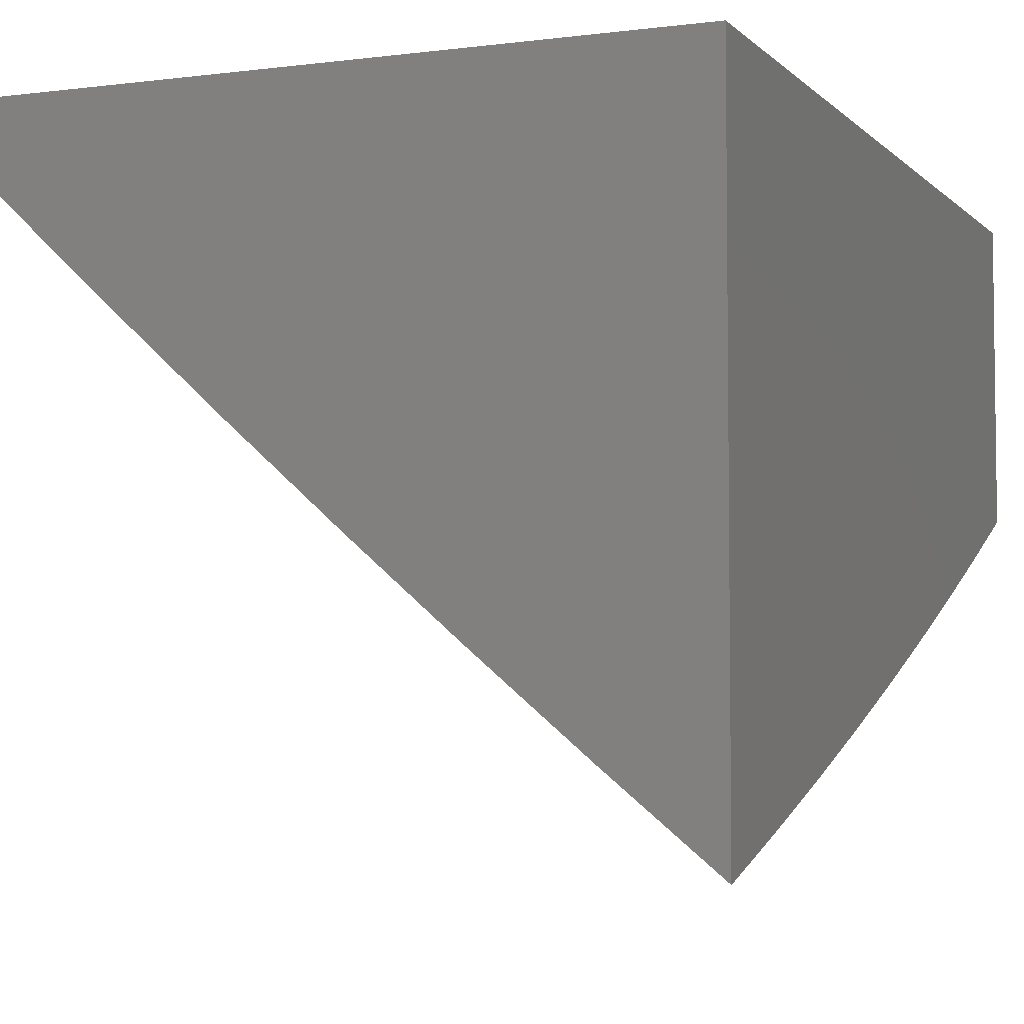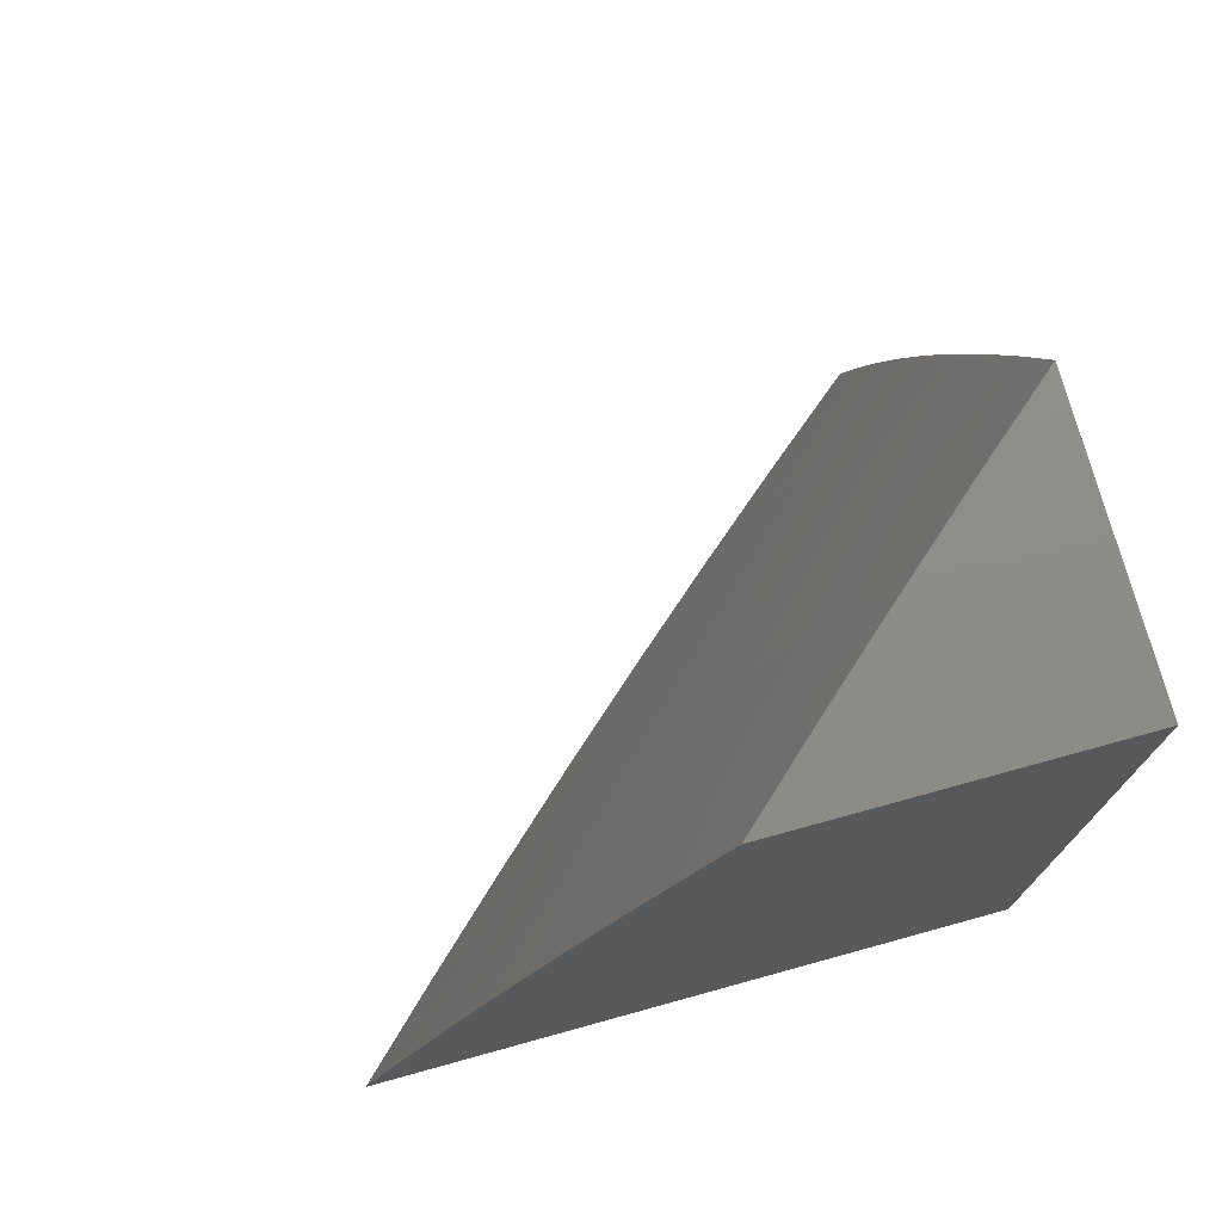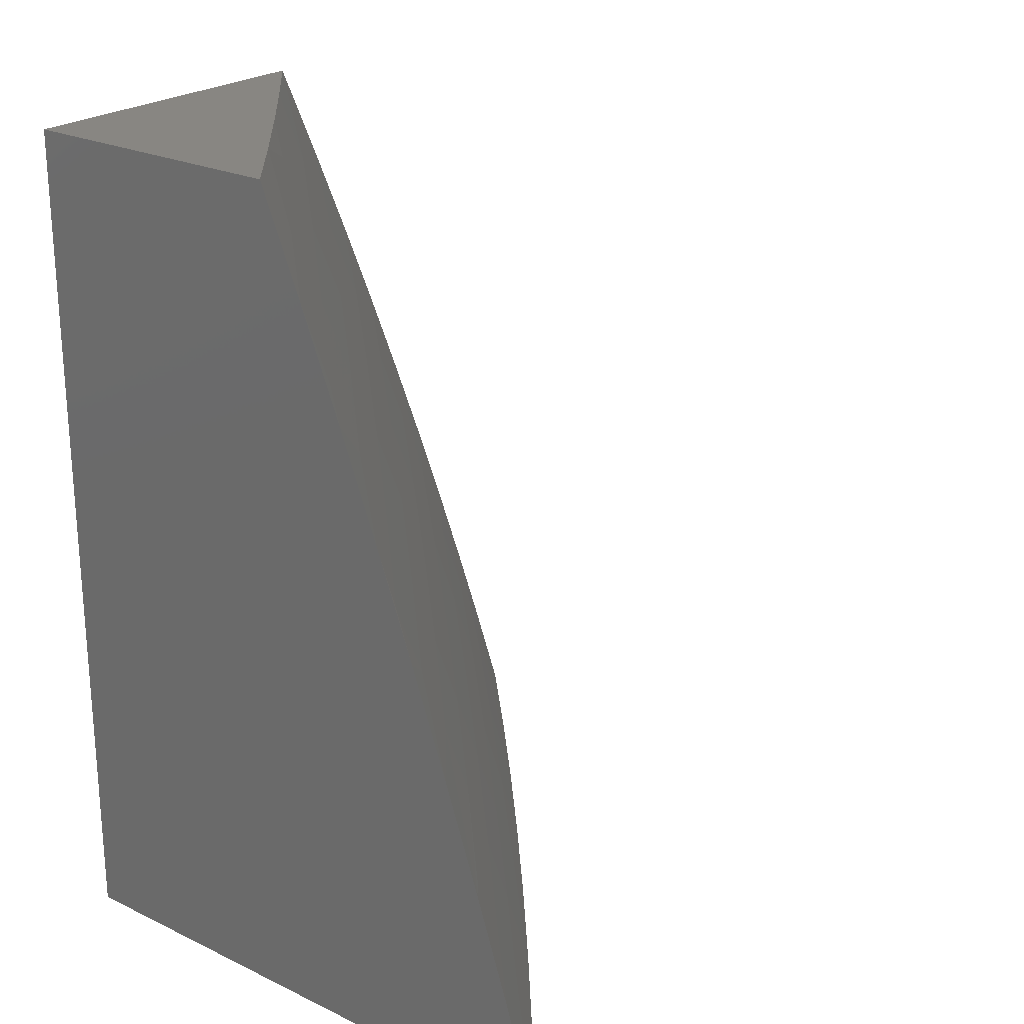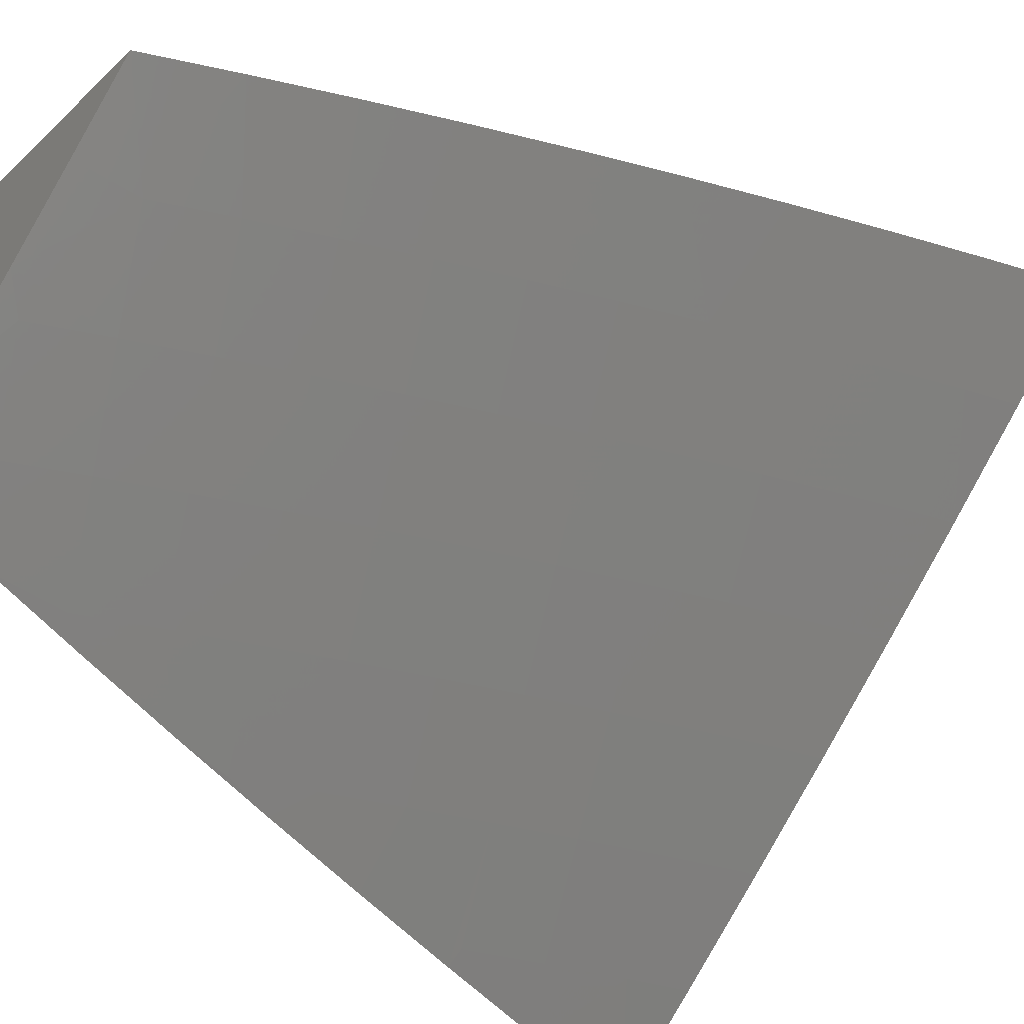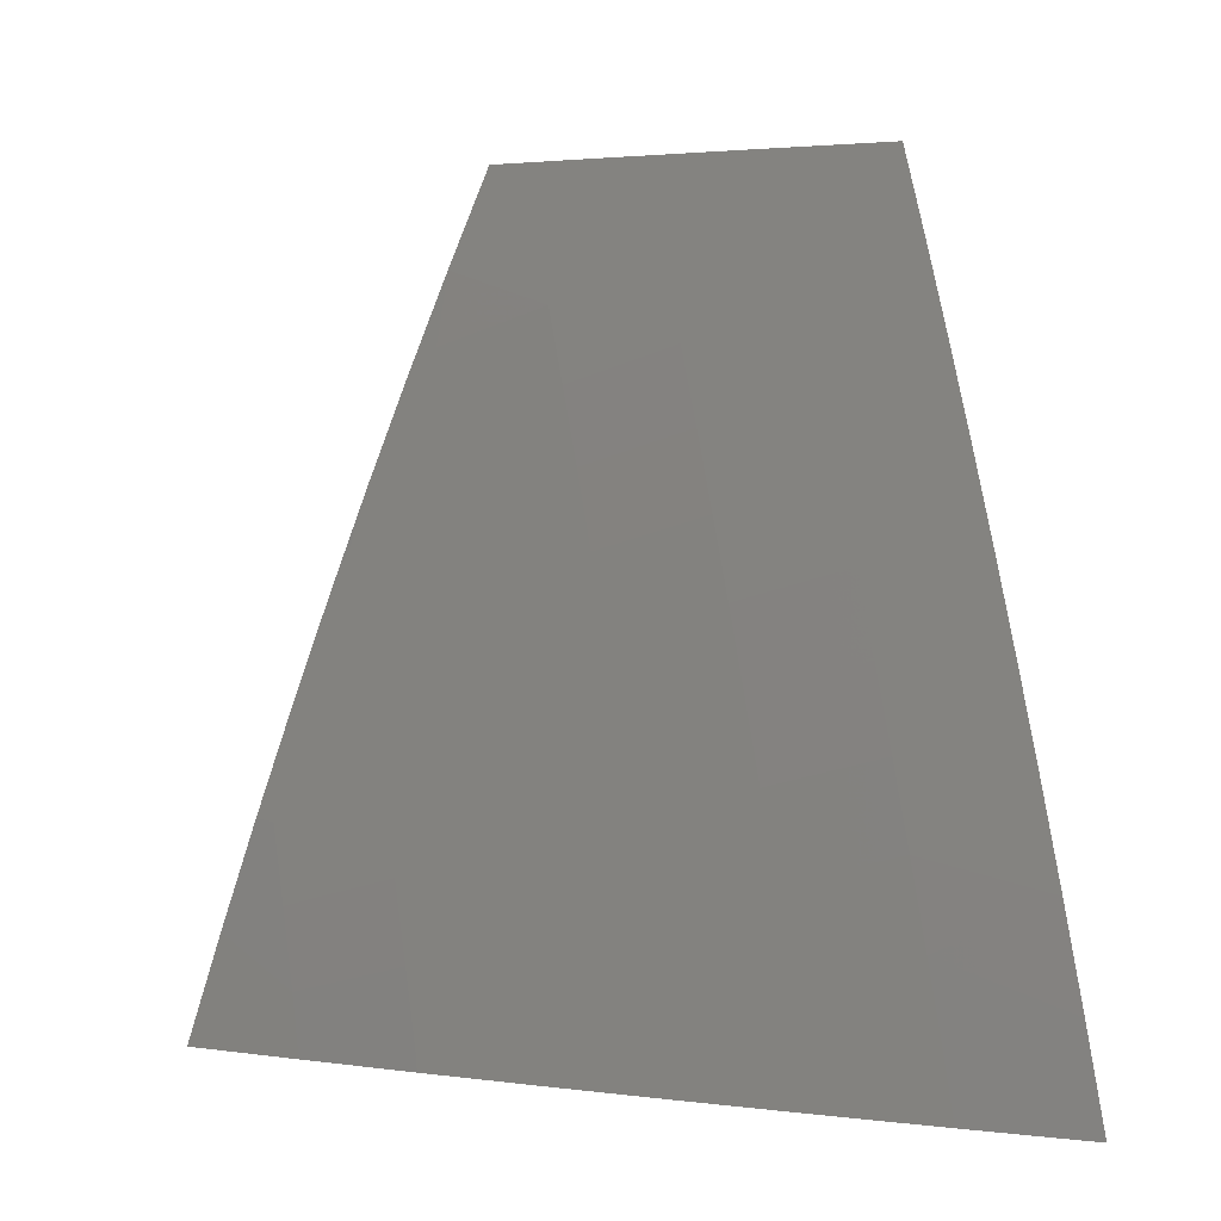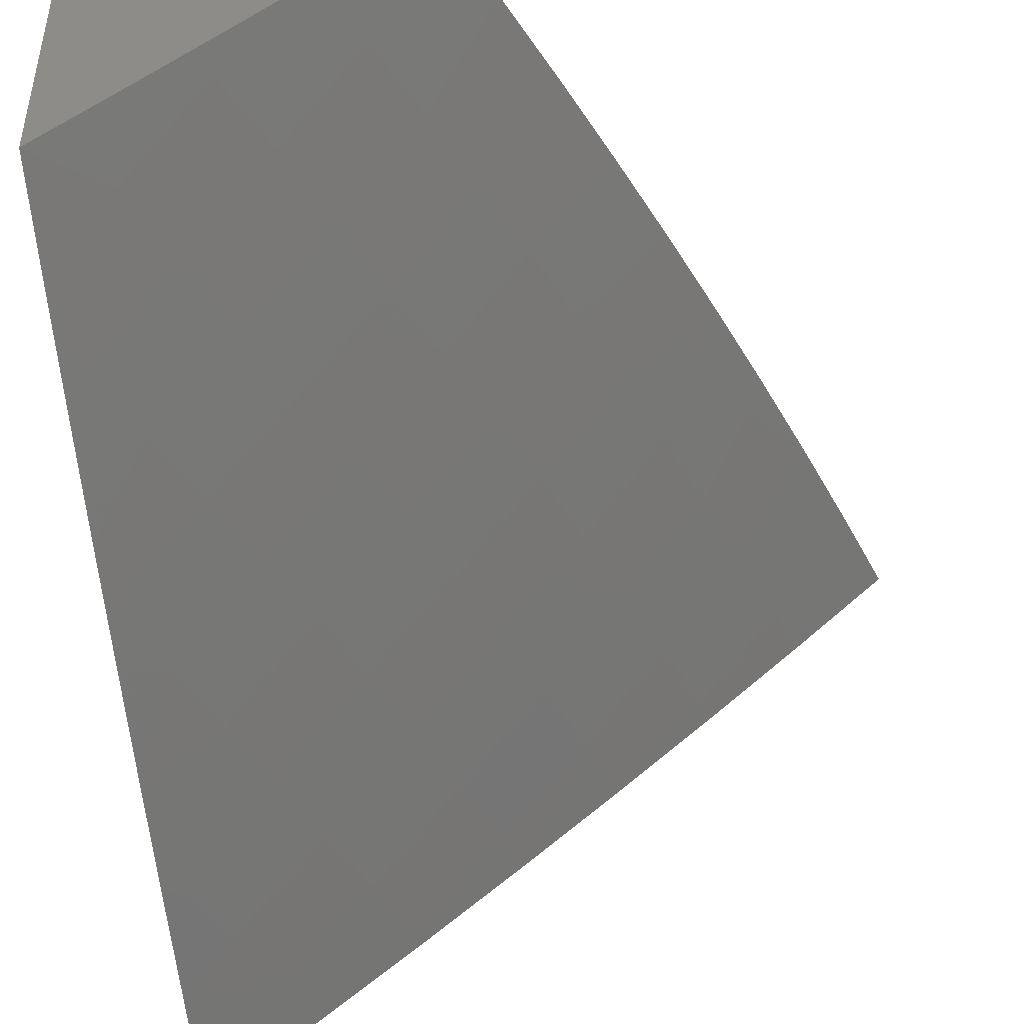
<metadata>
{"format":"stl","ext":"stl","renderer":"f3d","projection":"perspective","resolution":1024,"background":"white","views":[{"elev":-4.9,"azim":22.3,"up":"+Z"},{"elev":75.0,"azim":-15.4,"up":"+Y"},{"elev":23.5,"azim":128.8,"up":"+Y"},{"elev":-39.3,"azim":-130.8,"up":"+Z"},{"elev":2.6,"azim":-113.1,"up":"+Y"},{"elev":-46.3,"azim":-172.9,"up":"+Z"}]}
</metadata>
<code>
# stl→obj: 80 verts, 156 faces
v -8.786 3 -9
v -8.746 3.113 -9
v -8.677 3 -9.104
v -8.655 3.064 -9.103
v -8.567 3 -9.206
v -8.558 3.03 -9.205
v -8.456 3 -9.307
v -8.523 3.125 -9.205
v -8.425 3.089 -9.306
v -8.39 3.184 -9.306
v -8.291 3.146 -9.406
v -8.255 3.239 -9.406
v -8.156 3.2 -9.504
v -8.119 3.291 -9.504
v -8.019 3.251 -9.602
v -8 3.253 -9.617
v -8 3.127 -9.658
v -8.62 3.161 -9.103
v -8.705 3.226 -9
v -8.584 3.258 -9.103
v -8.663 3.339 -9
v -8.547 3.354 -9.103
v -8.619 3.45 -9
v -8.509 3.449 -9.103
v -8.574 3.561 -9
v -8.47 3.545 -9.103
v -8.527 3.672 -9
v -8.429 3.639 -9.103
v -8.479 3.782 -9
v -8.388 3.734 -9.103
v -8.346 3.827 -9.103
v -8.252 3.784 -9.205
v -8.209 3.877 -9.205
v -8.114 3.832 -9.306
v -8.071 3.923 -9.306
v -8 3.877 -9.385
v -8 4 -9.334
v -8.096 4 -9.252
v -8.165 3.969 -9.205
v -8.191 4 -9.169
v -8.302 3.921 -9.103
v -8.429 3.891 -9
v -8.378 4 -9
v -8.285 4 -9.085
v -8.019 3.787 -9.406
v -8 3.754 -9.435
v -8.06 3.697 -9.406
v -8 3.629 -9.483
v -8.101 3.606 -9.406
v -8.004 3.563 -9.504
v -8.141 3.515 -9.406
v -8.043 3.473 -9.504
v -8.18 3.423 -9.406
v -8.082 3.382 -9.504
v -8.218 3.331 -9.406
v -8 3.505 -9.529
v -8 3.379 -9.574
v -8 3 -9.698
v -8.09 3.07 -9.602
v -8.055 3.161 -9.602
v -8.116 3 -9.602
v -8.191 3.108 -9.504
v -8.225 3.016 -9.504
v -8.23 3 -9.505
v -8.326 3.053 -9.406
v -8.344 3 -9.407
v -8.487 3.221 -9.205
v -8.353 3.278 -9.306
v -8.451 3.316 -9.205
v -8.316 3.371 -9.306
v -8.413 3.41 -9.205
v -8.278 3.464 -9.306
v -8.374 3.505 -9.205
v -8.238 3.557 -9.306
v -8.334 3.598 -9.205
v -8.198 3.649 -9.306
v -8.294 3.692 -9.205
v -8.157 3.741 -9.306
v -8 4 -9
v -8 3 -9
f 1 2 3
f 3 2 4
f 3 4 5
f 5 4 6
f 5 6 7
f 7 6 8
f 7 8 9
f 9 8 10
f 9 10 11
f 11 10 12
f 11 12 13
f 13 12 14
f 13 14 15
f 15 14 16
f 15 16 17
f 4 2 18
f 18 2 19
f 18 19 20
f 20 19 21
f 20 21 22
f 22 21 23
f 22 23 24
f 24 23 25
f 24 25 26
f 26 25 27
f 26 27 28
f 28 27 29
f 28 29 30
f 30 29 31
f 30 31 32
f 32 31 33
f 32 33 34
f 34 33 35
f 34 35 36
f 36 35 37
f 37 35 38
f 38 35 39
f 38 39 40
f 40 39 33
f 40 33 41
f 41 33 31
f 41 31 42
f 42 31 29
f 42 43 41
f 41 43 44
f 41 44 40
f 34 36 45
f 45 36 46
f 45 46 47
f 47 46 48
f 47 48 49
f 49 48 50
f 49 50 51
f 51 50 52
f 51 52 53
f 53 52 54
f 53 54 55
f 55 54 14
f 55 14 12
f 48 56 50
f 50 56 52
f 56 57 52
f 52 57 54
f 57 16 54
f 54 16 14
f 58 59 17
f 17 59 60
f 17 60 15
f 15 60 13
f 58 61 59
f 59 61 62
f 59 62 60
f 60 62 13
f 62 61 63
f 63 61 64
f 63 64 65
f 65 64 66
f 65 66 9
f 9 66 7
f 8 6 4
f 4 18 8
f 8 18 67
f 8 67 10
f 10 67 68
f 10 68 12
f 12 68 55
f 62 63 65
f 62 65 11
f 11 65 9
f 18 20 67
f 67 20 69
f 67 69 68
f 68 69 70
f 68 70 55
f 55 70 53
f 13 62 11
f 20 22 69
f 69 22 71
f 69 71 70
f 70 71 72
f 70 72 53
f 53 72 51
f 22 24 71
f 71 24 73
f 71 73 72
f 72 73 74
f 72 74 51
f 51 74 49
f 24 26 73
f 73 26 75
f 73 75 74
f 74 75 76
f 74 76 49
f 49 76 47
f 26 28 75
f 75 28 77
f 75 77 76
f 76 77 78
f 76 78 47
f 47 78 45
f 30 32 77
f 77 32 78
f 45 78 34
f 34 78 32
f 28 30 77
f 39 35 33
f 37 38 79
f 79 38 40
f 79 40 44
f 44 43 79
f 43 42 79
f 79 42 29
f 79 29 80
f 80 29 27
f 80 27 25
f 25 23 80
f 80 23 21
f 80 21 19
f 19 2 80
f 80 2 1
f 1 3 80
f 80 3 5
f 80 5 7
f 7 66 80
f 80 66 64
f 80 64 61
f 61 58 80
f 58 17 80
f 80 17 16
f 80 16 57
f 57 56 80
f 80 56 48
f 80 48 46
f 80 46 79
f 79 46 36
f 79 36 37

</code>
